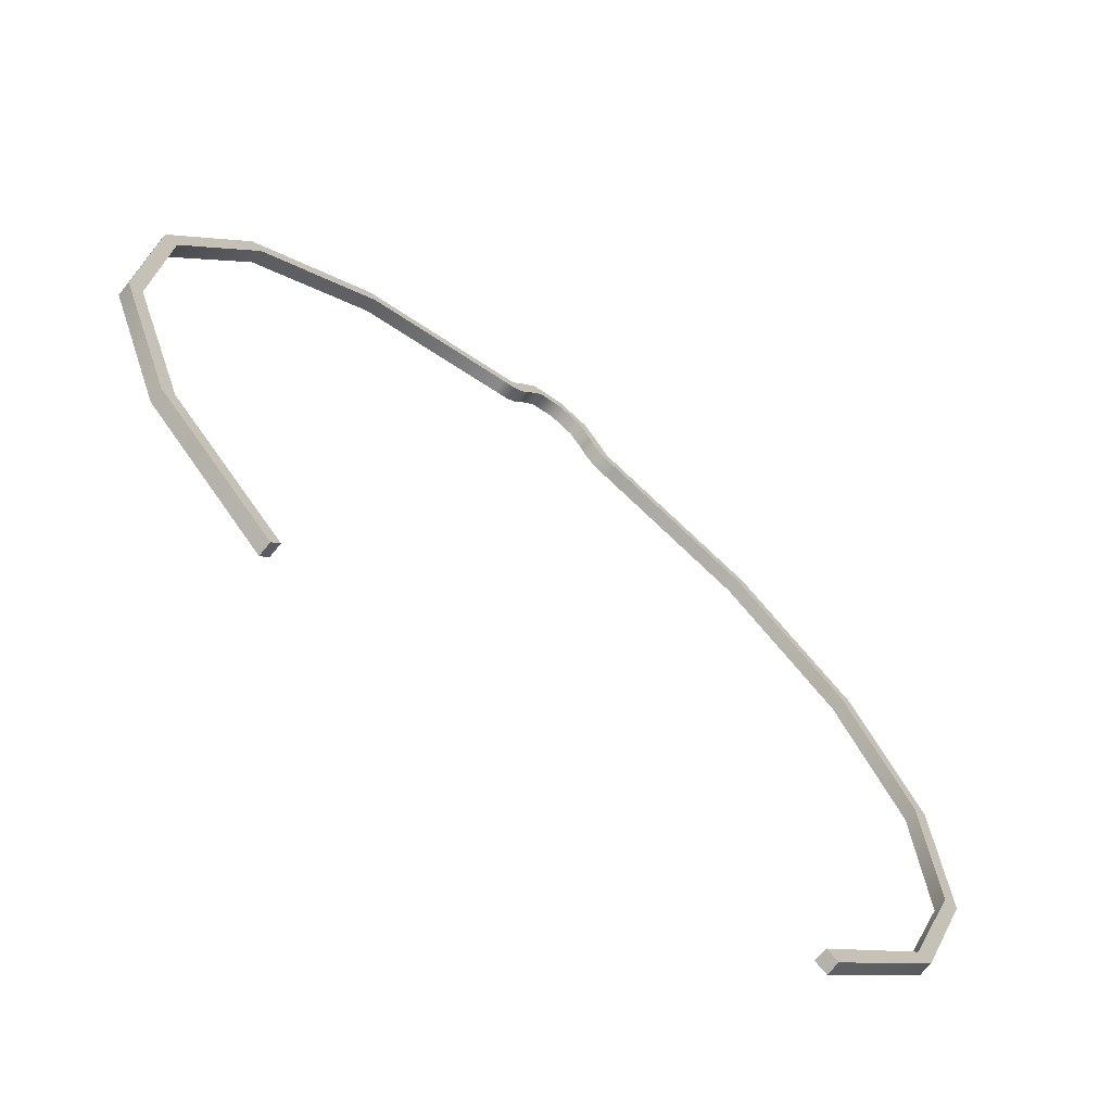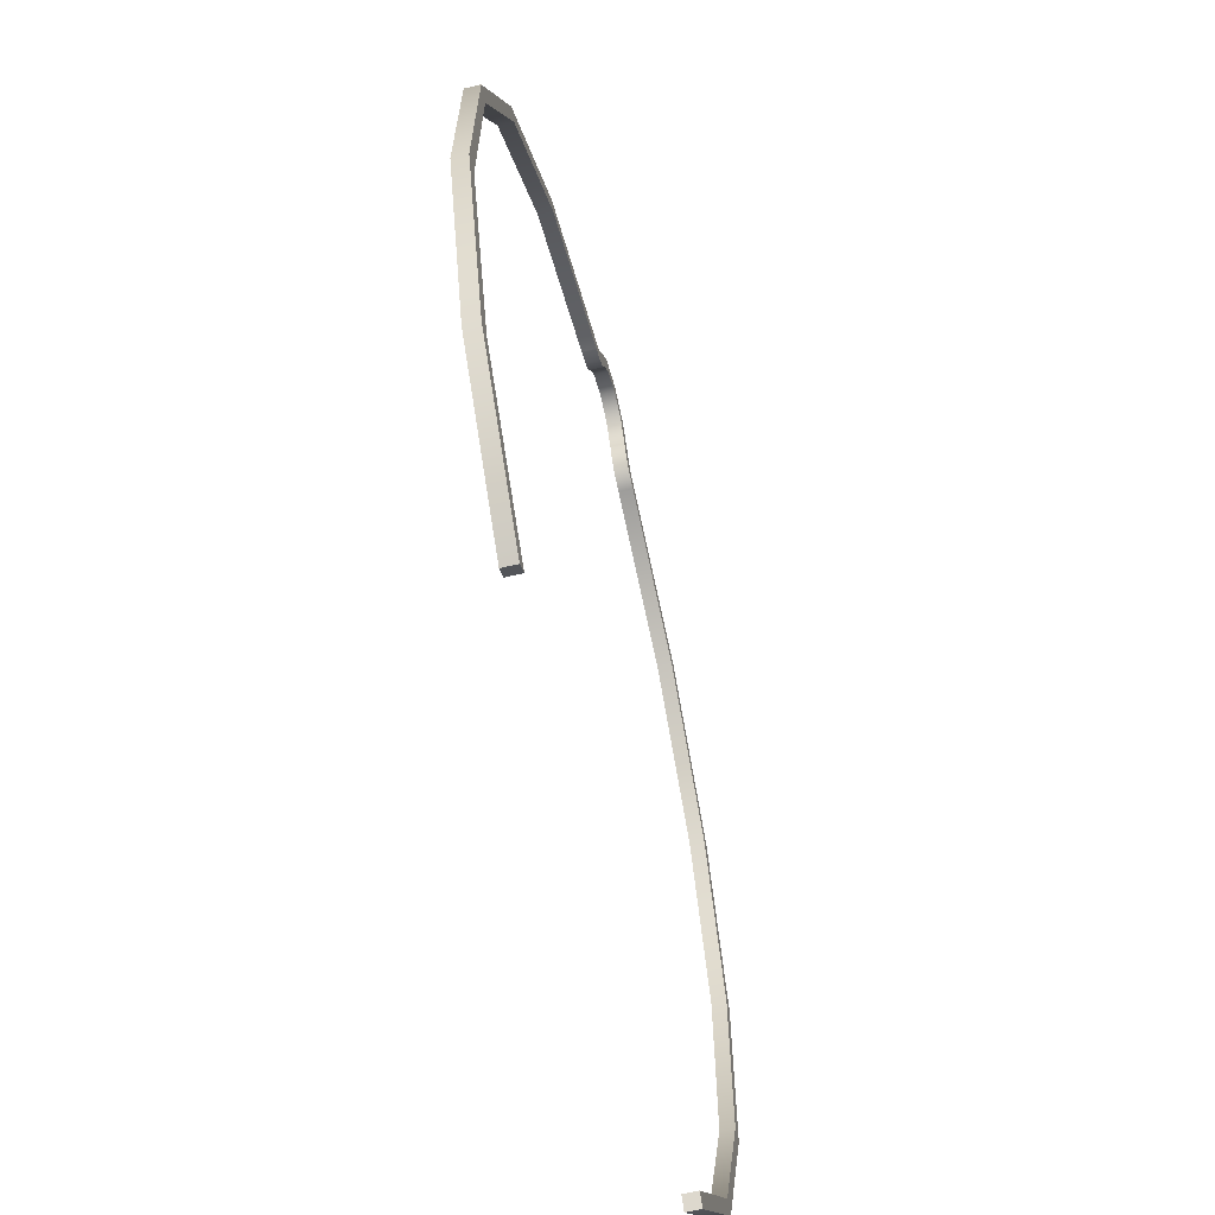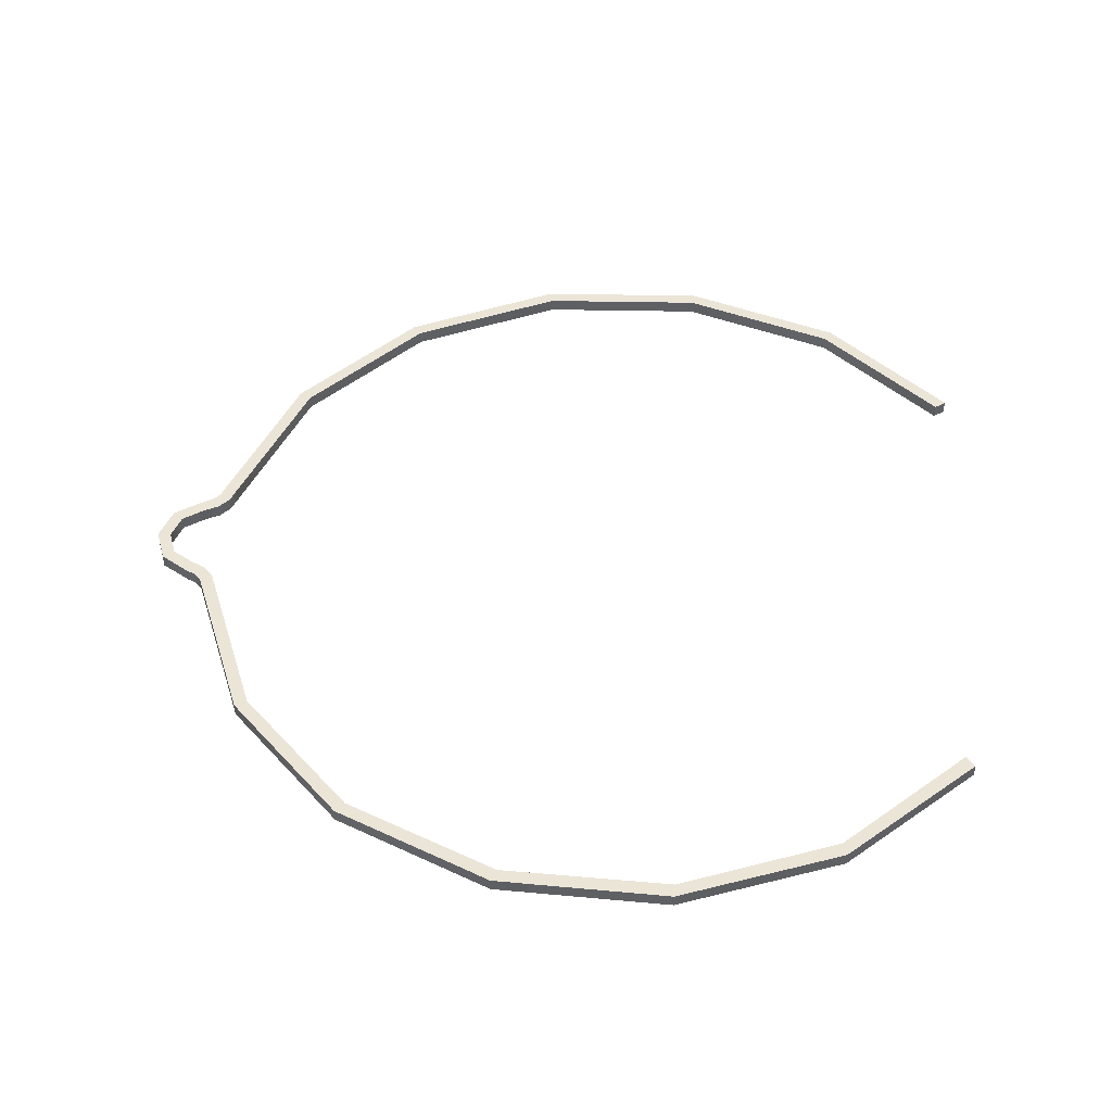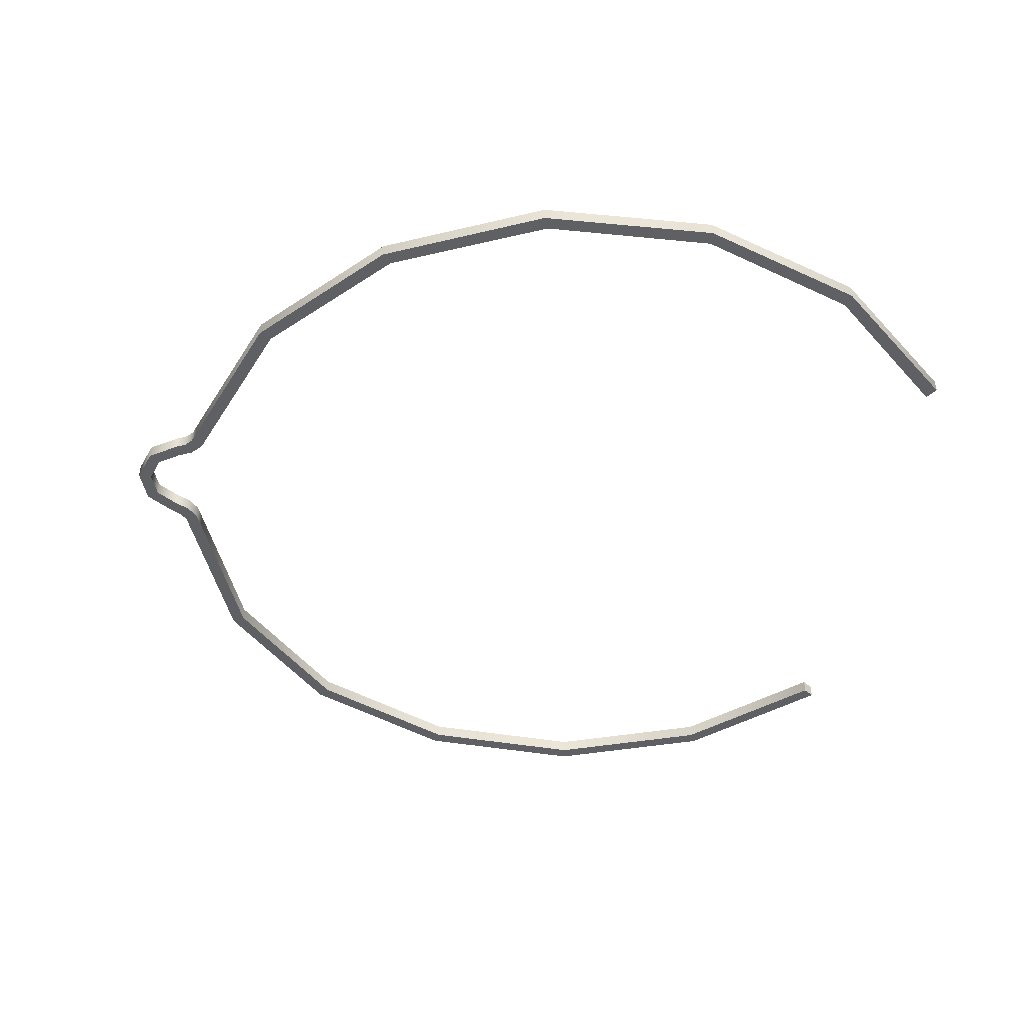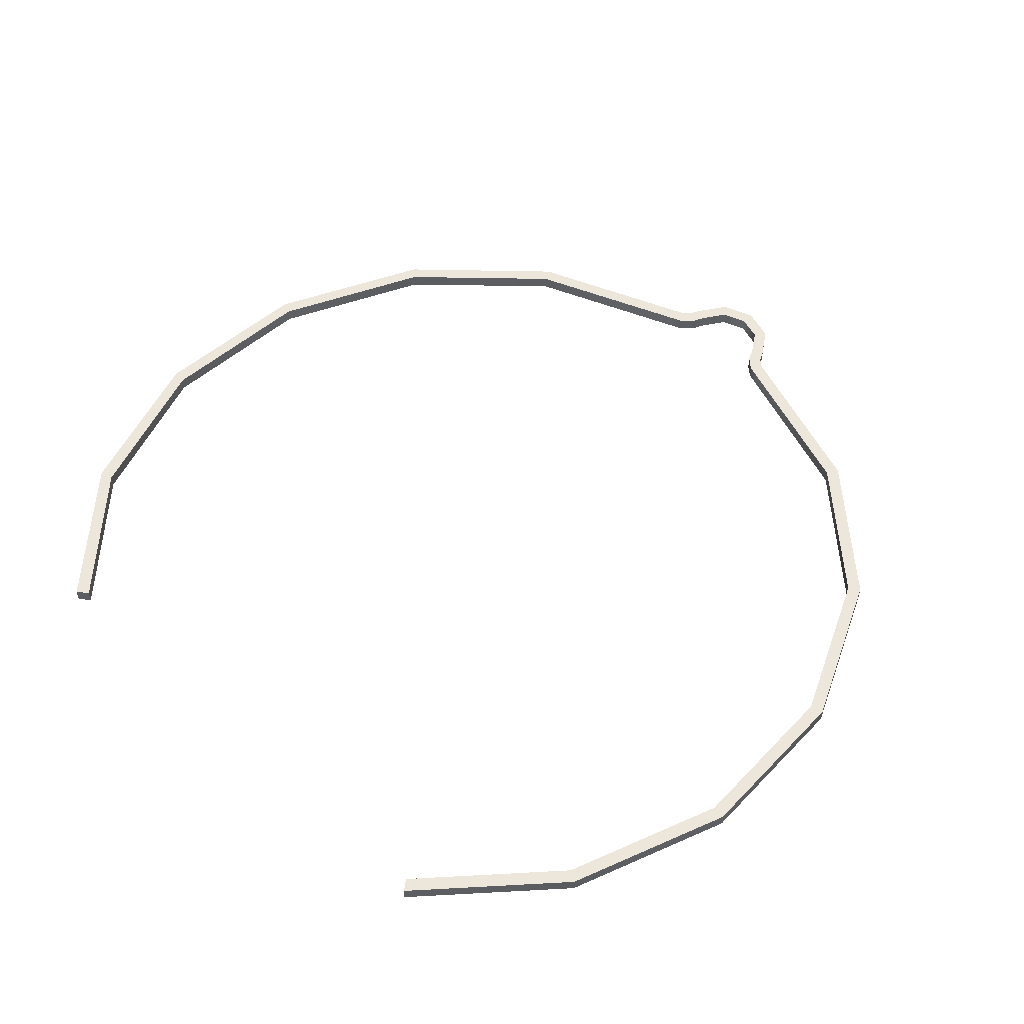
<metadata>
{"format":"obj","ext":"obj","renderer":"f3d","projection":"perspective","resolution":1024,"background":"white","views":[{"elev":-69.3,"azim":140.8,"up":"+Y"},{"elev":-61.6,"azim":-76.6,"up":"+Y"},{"elev":45.7,"azim":-86.5,"up":"+Z"},{"elev":-44.1,"azim":-99.0,"up":"+Z"},{"elev":51.9,"azim":44.2,"up":"+Z"}]}
</metadata>
<code>
g Твердое тело1
v -32.63 -4.902 -0.5
v -32.63 -4.902 0.5
v -32.06 7.819 -0.5
v -32.06 7.819 0.5
v -31.61 -4.951 -0.5
v -31.61 -4.951 0.5
v -31.12 7.436 -0.5
v -31.12 7.436 0.5
v -28.35 -16.89 -0.5
v -28.35 -16.89 0.5
v -27.36 -16.6 -0.5
v -27.36 -16.6 0.5
v -26.71 19.38 -0.5
v -26.71 19.38 0.5
v -25.96 18.71 -0.5
v -25.96 18.71 0.5
v -19.84 -26.37 -0.5
v -19.84 -26.37 0.5
v -19 -25.75 -0.5
v -19 -25.75 0.5
v -17.39 28.05 -0.5
v -17.39 28.05 0.5
v -16.9 27.17 -0.5
v -16.9 27.17 0.5
v -5.474 32.54 -0.5
v -5.474 32.54 0.5
v -5.308 31.56 -0.5
v -5.308 31.56 0.5
v -4.761 32.81 -0.5
v -4.761 32.81 0.5
v -4.239 31.96 -0.5
v -4.239 31.96 0.5
v -4.199 33.32 -0.5
v -4.199 33.32 0.5
v -3.87 34.01 -0.5
v -3.87 34.01 0.5
v -3.396 32.73 -0.5
v -3.396 32.73 0.5
v -2.903 33.76 -0.5
v -2.903 33.76 0.5
v -2.445 36.17 -0.5
v -2.445 36.17 0.5
v -1.834 35.37 -0.5
v -1.834 35.37 0.5
v 0 36 -0.5
v 0 36 0.5
v 0 37 -0.5
v 0 37 0.5
v 1.834 35.37 -0.5
v 1.834 35.37 0.5
v 2.445 36.17 -0.5
v 2.445 36.17 0.5
v 2.903 33.76 -0.5
v 2.903 33.76 0.5
v 3.396 32.73 -0.5
v 3.396 32.73 0.5
v 3.87 34.01 -0.5
v 3.87 34.01 0.5
v 4.199 33.32 -0.5
v 4.199 33.32 0.5
v 4.239 31.96 -0.5
v 4.239 31.96 0.5
v 4.761 32.81 -0.5
v 4.761 32.81 0.5
v 5.308 31.56 -0.5
v 5.308 31.56 0.5
v 5.474 32.54 -0.5
v 5.474 32.54 0.5
v 16.9 27.17 -0.5
v 16.9 27.17 0.5
v 17.43 28.02 -0.5
v 17.43 28.02 0.5
v 19 -25.75 -0.5
v 19 -25.75 0.5
v 19.59 -26.55 -0.5
v 19.59 -26.55 0.5
v 25.96 18.71 -0.5
v 25.96 18.71 0.5
v 26.77 19.29 -0.5
v 26.77 19.29 0.5
v 27.36 -16.6 -0.5
v 27.36 -16.6 0.5
v 28.22 -17.11 -0.5
v 28.22 -17.11 0.5
v 31.12 7.436 -0.5
v 31.12 7.436 0.5
v 31.61 -4.951 -0.5
v 31.61 -4.951 0.5
v 32.1 7.669 -0.5
v 32.1 7.669 0.5
v 32.6 -5.106 -0.5
v 32.6 -5.106 0.5
f 75 73 83
f 83 73 81
f 83 81 91
f 91 81 87
f 91 87 85
f 91 85 89
f 89 85 77
f 89 77 79
f 79 77 69
f 79 69 71
f 71 69 65
f 71 65 67
f 67 65 61
f 67 61 63
f 63 61 55
f 63 55 59
f 59 55 53
f 59 53 57
f 57 53 49
f 57 49 51
f 51 49 45
f 51 45 47
f 47 45 41
f 41 45 43
f 41 43 35
f 35 43 39
f 35 39 33
f 33 39 37
f 33 37 29
f 29 37 31
f 29 31 25
f 25 31 27
f 25 27 21
f 21 27 23
f 21 23 13
f 13 23 15
f 13 15 3
f 3 15 7
f 3 7 1
f 1 7 5
f 1 5 9
f 9 5 11
f 9 11 17
f 17 11 19
f 66 62 65
f 65 62 61
f 61 62 55
f 55 62 56
f 55 56 54
f 54 53 55
f 53 54 49
f 49 54 50
f 49 50 46
f 49 46 45
f 45 46 44
f 45 44 43
f 43 44 40
f 43 40 39
f 40 38 39
f 39 38 37
f 37 38 31
f 31 38 32
f 31 32 28
f 28 27 31
f 28 24 27
f 27 24 23
f 23 24 15
f 15 24 16
f 15 16 7
f 7 16 8
f 7 8 6
f 7 6 5
f 5 6 12
f 5 12 11
f 11 12 20
f 11 20 19
f 20 18 19
f 19 18 17
f 18 10 17
f 17 10 9
f 9 10 2
f 9 2 1
f 1 2 4
f 1 4 3
f 3 4 14
f 3 14 13
f 13 14 22
f 13 22 21
f 21 22 26
f 21 26 25
f 25 26 29
f 29 26 30
f 29 30 34
f 36 35 34
f 34 35 33
f 34 33 29
f 36 42 35
f 35 42 41
f 41 42 48
f 41 48 47
f 47 48 52
f 47 52 51
f 51 52 58
f 51 58 57
f 57 58 59
f 59 58 60
f 59 60 64
f 68 67 64
f 64 67 63
f 64 63 59
f 68 72 67
f 67 72 71
f 71 72 79
f 79 72 80
f 79 80 89
f 89 80 90
f 89 90 92
f 89 92 91
f 91 92 84
f 91 84 83
f 83 84 76
f 83 76 75
f 76 74 75
f 75 74 73
f 74 82 73
f 73 82 81
f 81 82 88
f 81 88 87
f 87 88 86
f 87 86 85
f 85 86 78
f 85 78 77
f 77 78 70
f 77 70 69
f 69 70 66
f 69 66 65
f 70 72 66
f 66 72 68
f 66 68 62
f 62 68 64
f 62 64 56
f 56 64 60
f 56 60 54
f 54 60 58
f 54 58 50
f 50 58 52
f 50 52 46
f 46 52 48
f 46 48 42
f 72 70 80
f 80 70 78
f 80 78 90
f 90 78 86
f 90 86 92
f 92 86 88
f 92 88 82
f 92 82 84
f 84 82 74
f 84 74 76
f 46 42 44
f 44 42 36
f 44 36 40
f 40 36 34
f 40 34 38
f 38 34 30
f 38 30 32
f 32 30 26
f 32 26 28
f 28 26 22
f 28 22 24
f 24 22 14
f 24 14 16
f 16 14 4
f 16 4 8
f 8 4 2
f 8 2 6
f 6 2 10
f 6 10 12
f 12 10 18
f 12 18 20

</code>
